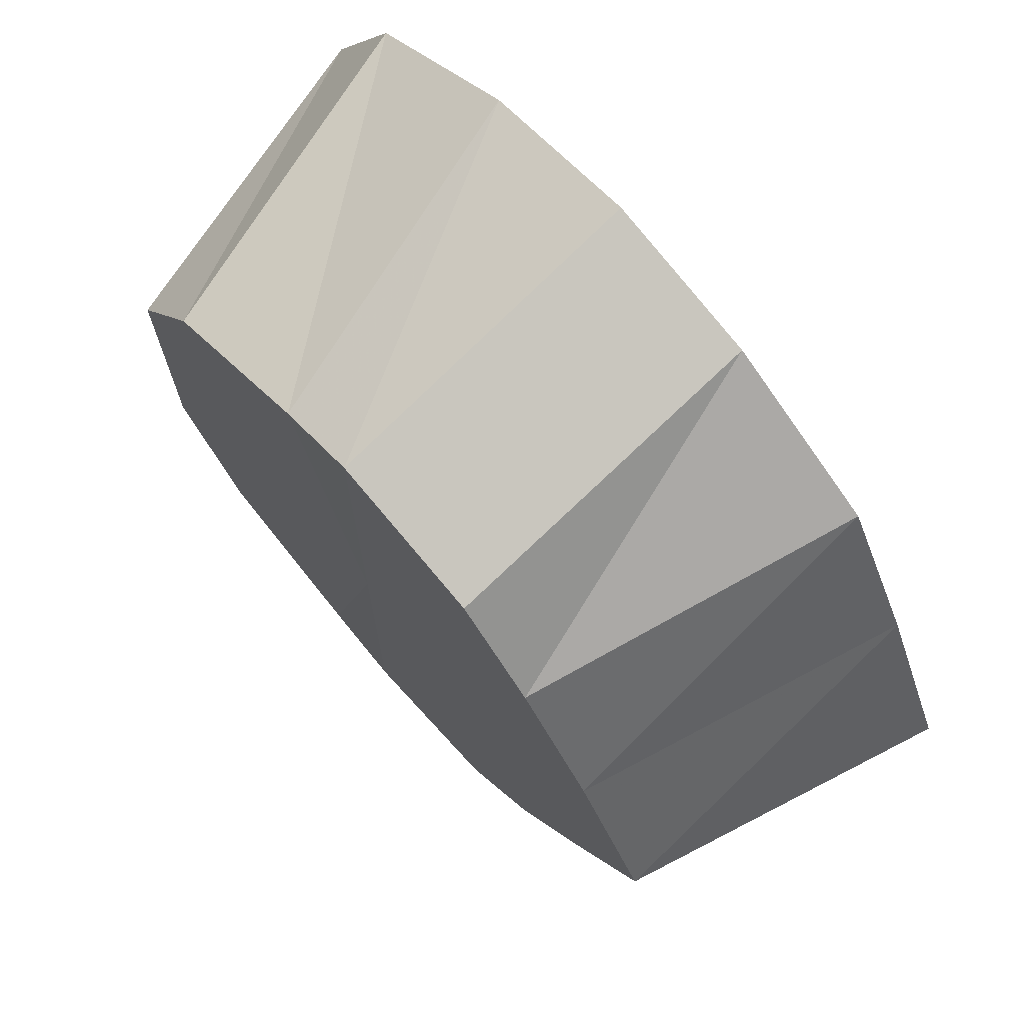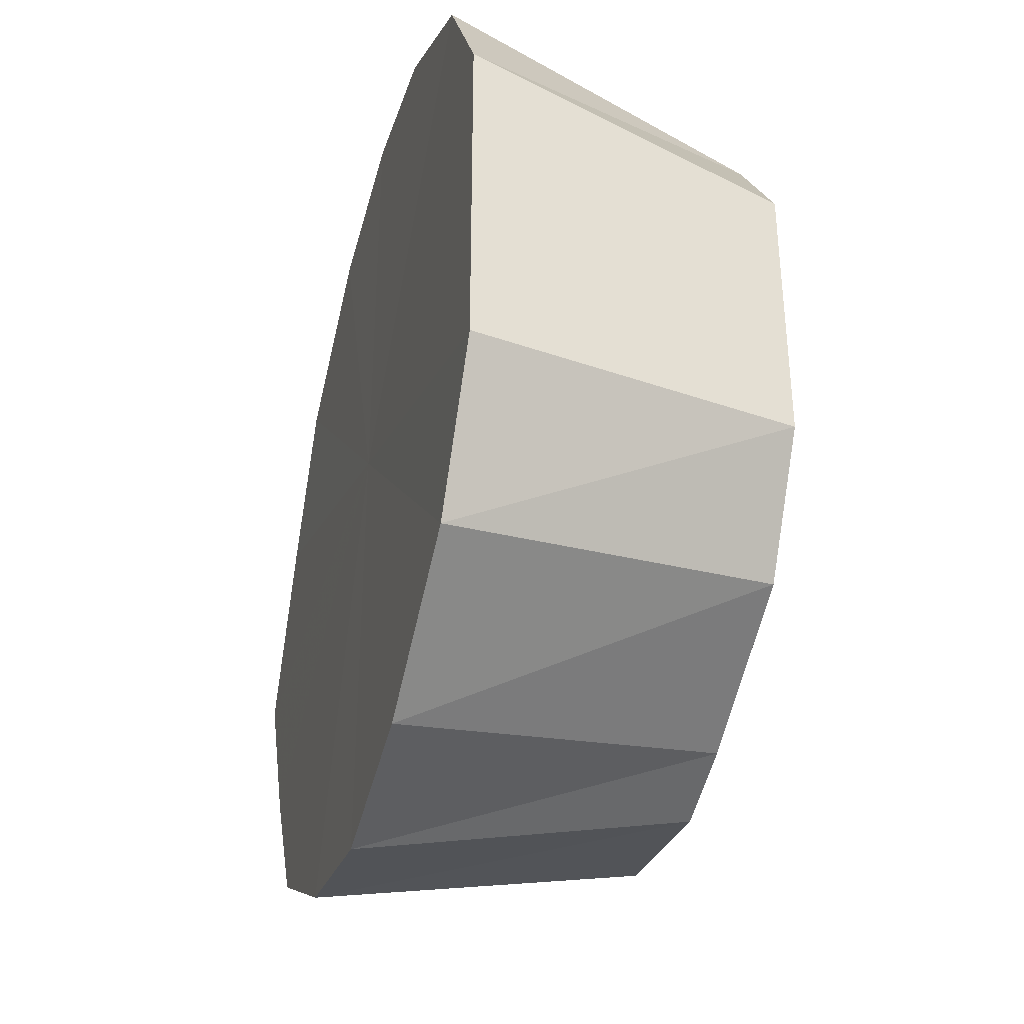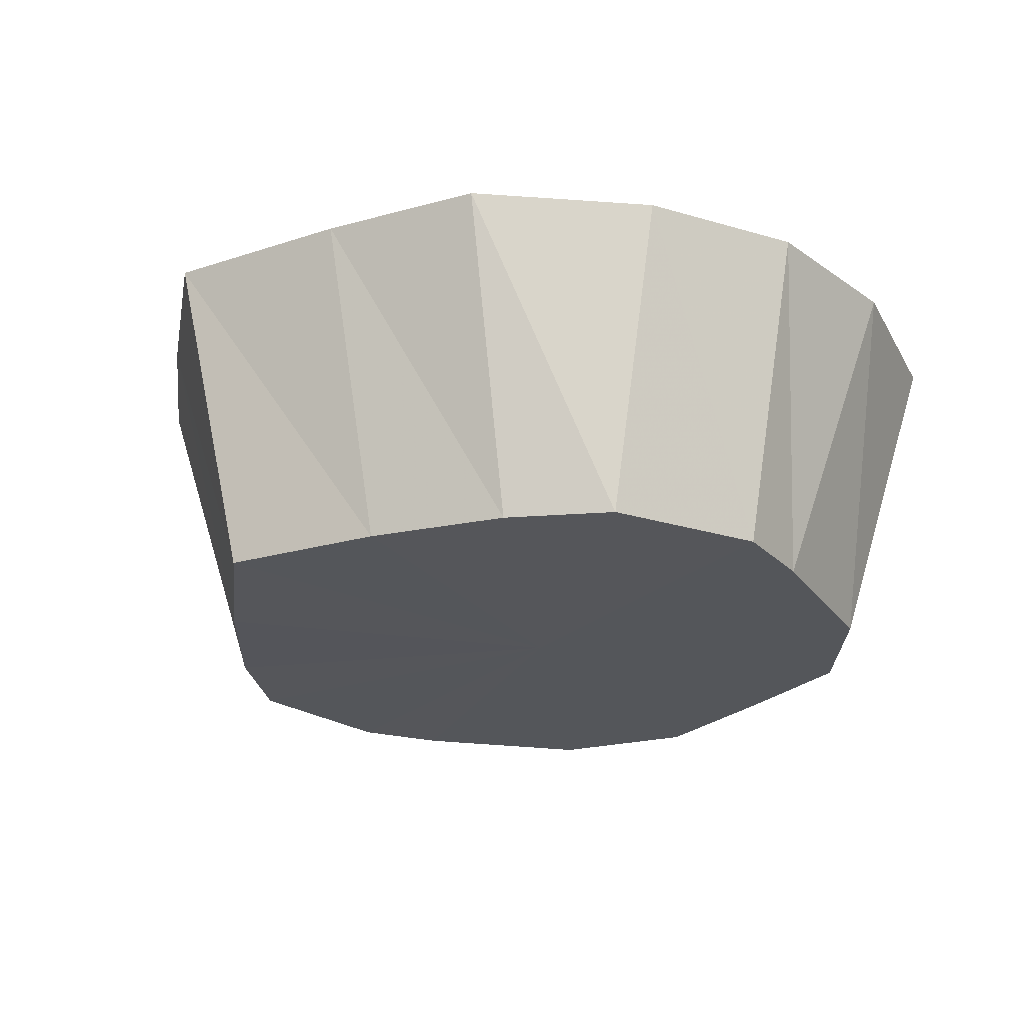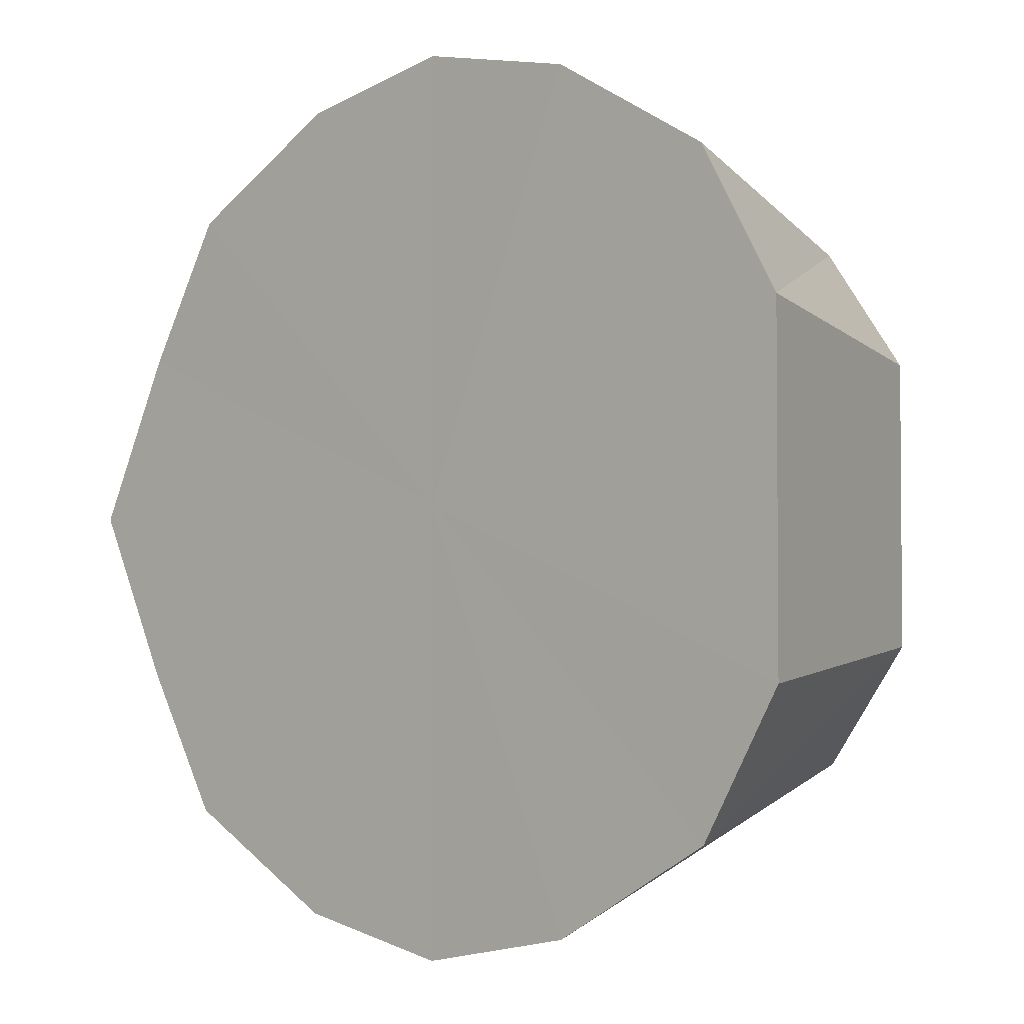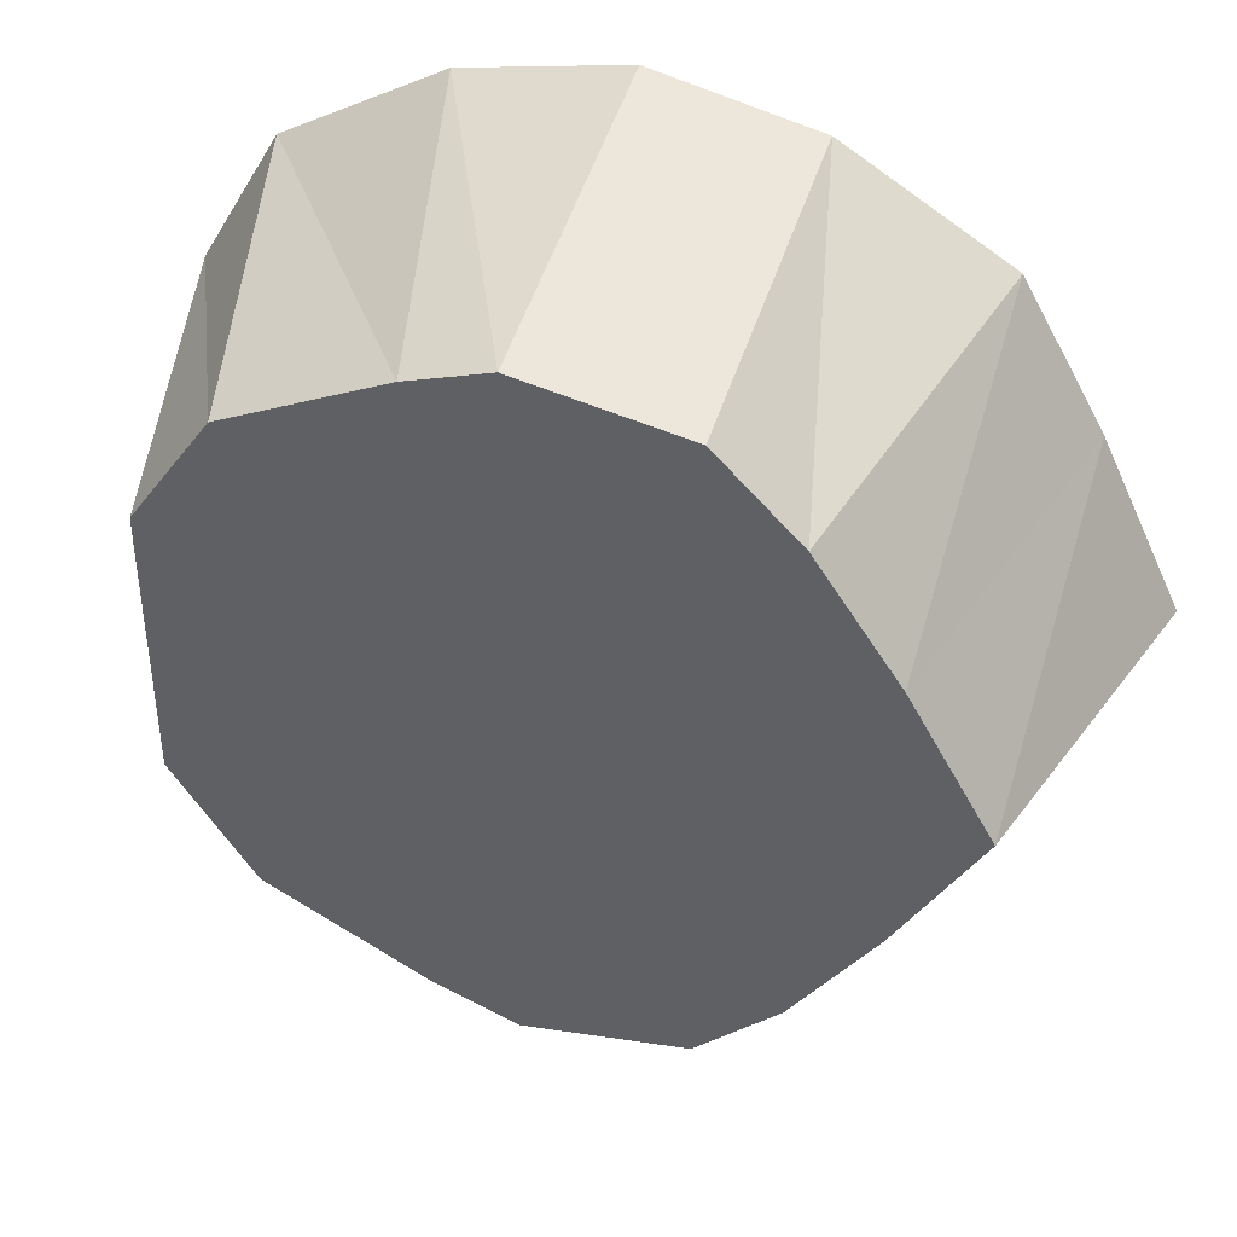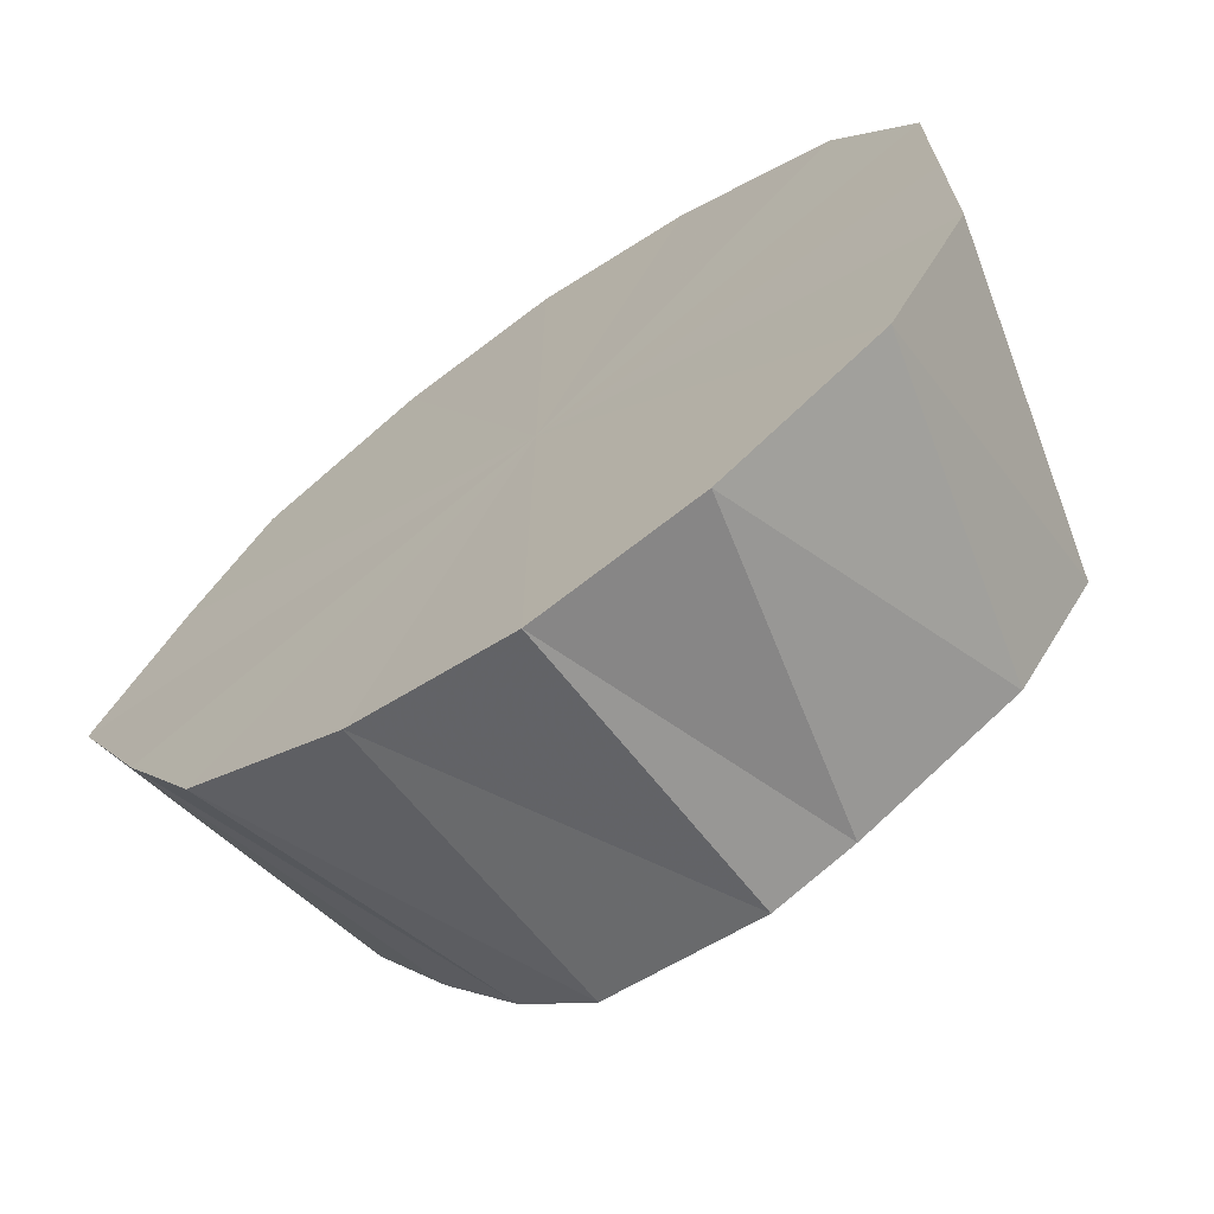
<metadata>
{"format":"obj","ext":"obj","renderer":"f3d","projection":"perspective","resolution":1024,"background":"white","views":[{"elev":71.9,"azim":48.6,"up":"+Z"},{"elev":-37.1,"azim":-105.5,"up":"+Z"},{"elev":-25.6,"azim":143.3,"up":"+Y"},{"elev":-2.9,"azim":-138.7,"up":"+Z"},{"elev":41.0,"azim":18.9,"up":"+Z"},{"elev":-68.6,"azim":-145.0,"up":"+Z"}]}
</metadata>
<code>
o 12570
v 2179 1893 9.304
v 2179 1893 9.3
v 2179 1893 9.294
v 2179 1893 9.3
v 2179 1893 9.291
v 2179 1893 9.304
v 2179 1893 9.288
v 2179 1893 9.281
v 2179 1893 9.25
v 2179 1893 9.281
v 2179 1893 9.291
v 2179 1893 9.288
v 2179 1893 9.267
v 2179 1893 9.271
v 2179 1893 9.3
v 2179 1893 9.291
v 2179 1893 9.288
v 2179 1893 9.271
v 2179 1893 9.25
v 2179 1893 9.25
v 2179 1893 9.271
v 2179 1893 9.281
v 2179 1893 9.288
v 2179 1893 9.25
v 2179 1893 9.233
v 2179 1893 9.229
v 2179 1893 9.271
v 2179 1893 9.267
v 2179 1893 9.25
v 2179 1893 9.229
v 2179 1893 9.219
v 2179 1893 9.212
v 2179 1893 9.229
v 2179 1893 9.25
v 2179 1893 9.25
v 2179 1893 9.209
v 2179 1893 9.212
v 2179 1893 9.2
v 2179 1893 9.229
v 2179 1893 9.233
v 2179 1893 9.212
v 2179 1893 9.206
v 2179 1893 9.2
v 2179 1893 9.196
v 2179 1893 9.209
v 2179 1893 9.196
v 2179 1893 9.2
v 2179 1893 9.219
v 2179 1893 9.2
v 2179 1893 9.212
v 2179 1893 9.3
v 2179 1893 9.291
v 2179 1893 9.281
v 2179 1893 9.304
v 2179 1893 9.25
v 2179 1893 9.3
v 2179 1893 9.288
v 2179 1893 9.3
v 2179 1893 9.271
v 2179 1893 9.288
v 2179 1893 9.25
v 2179 1893 9.271
v 2179 1893 9.229
v 2179 1893 9.25
v 2179 1893 9.212
v 2179 1893 9.229
v 2179 1893 9.2
v 2179 1893 9.212
v 2179 1893 9.196
v 2179 1893 9.2
f 1 2 3
f 4 1 5
f 6 3 5
f 7 4 8
f 5 3 9
f 10 11 9
f 12 8 13
f 13 8 9
f 14 7 13
f 15 16 3
f 3 16 9
f 2 17 16
f 18 13 19
f 19 13 9
f 20 14 19
f 17 21 22
f 23 22 16
f 16 22 9
f 24 19 25
f 25 19 9
f 26 20 25
f 27 28 22
f 22 28 9
f 21 29 28
f 30 25 31
f 31 25 9
f 32 26 31
f 29 33 34
f 28 34 9
f 35 34 28
f 36 31 9
f 37 31 36
f 38 32 36
f 39 40 34
f 34 40 9
f 33 41 40
f 42 36 9
f 43 36 42
f 44 38 42
f 45 42 9
f 46 42 45
f 47 44 45
f 41 47 48
f 48 45 9
f 40 48 9
f 49 45 48
f 50 48 40
f 51 52 53
f 54 55 56
f 56 55 57
f 58 55 54
f 57 55 59
f 60 55 58
f 59 55 61
f 62 55 60
f 61 55 63
f 64 55 62
f 63 55 65
f 66 55 64
f 65 55 67
f 68 55 66
f 67 55 69
f 70 55 68
f 69 55 70

</code>
